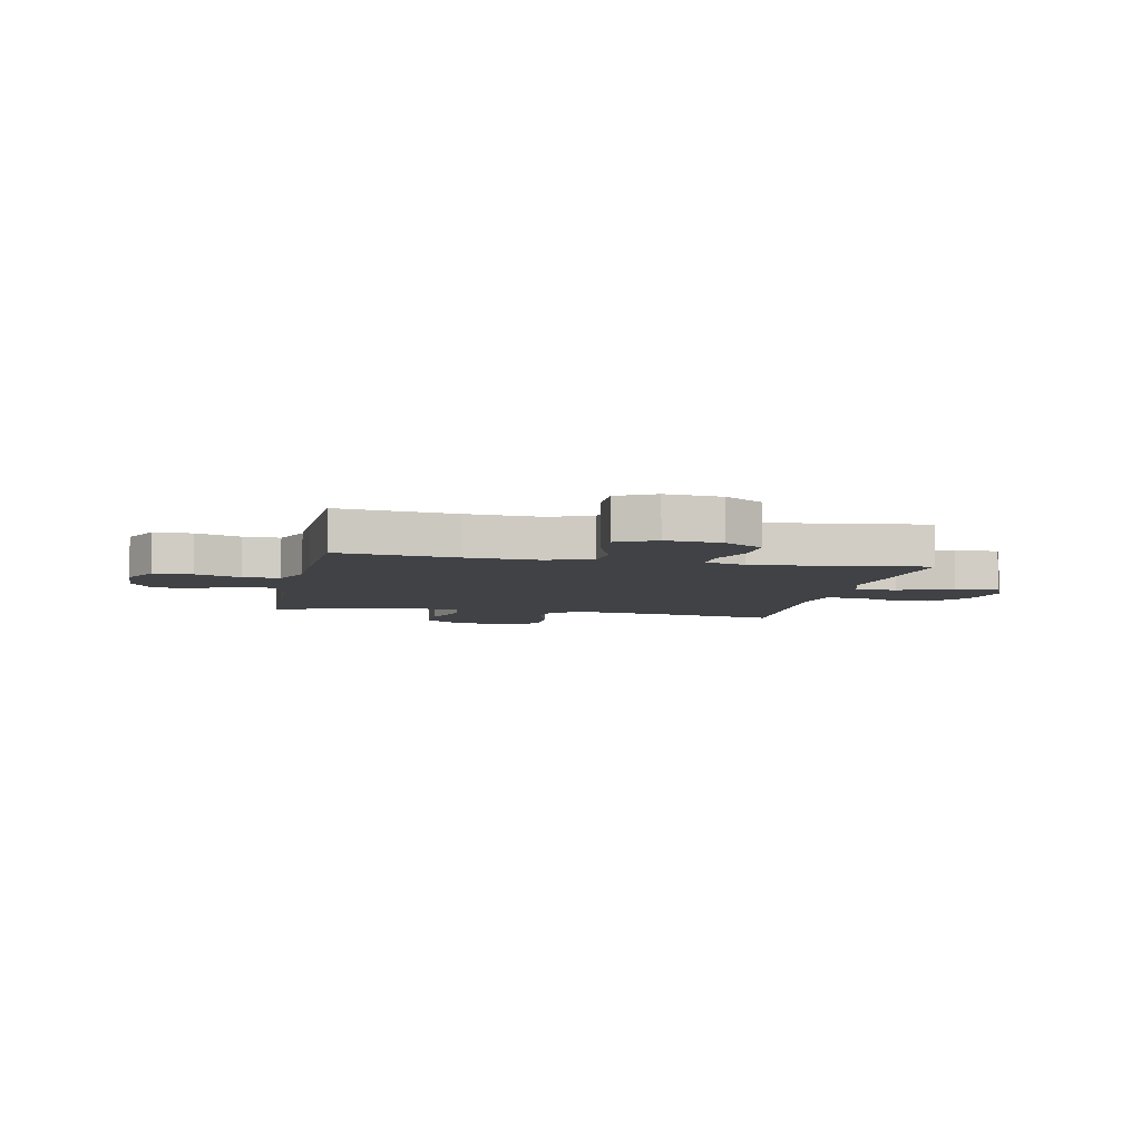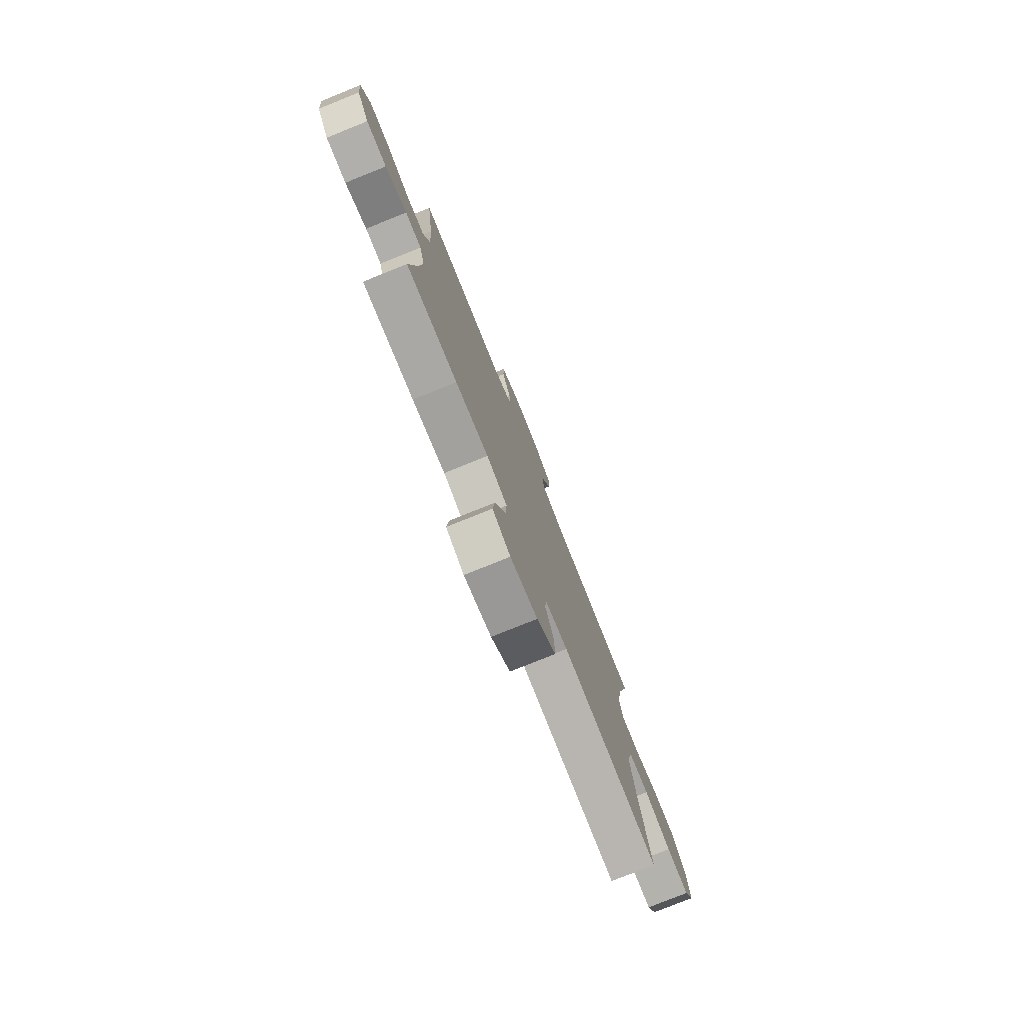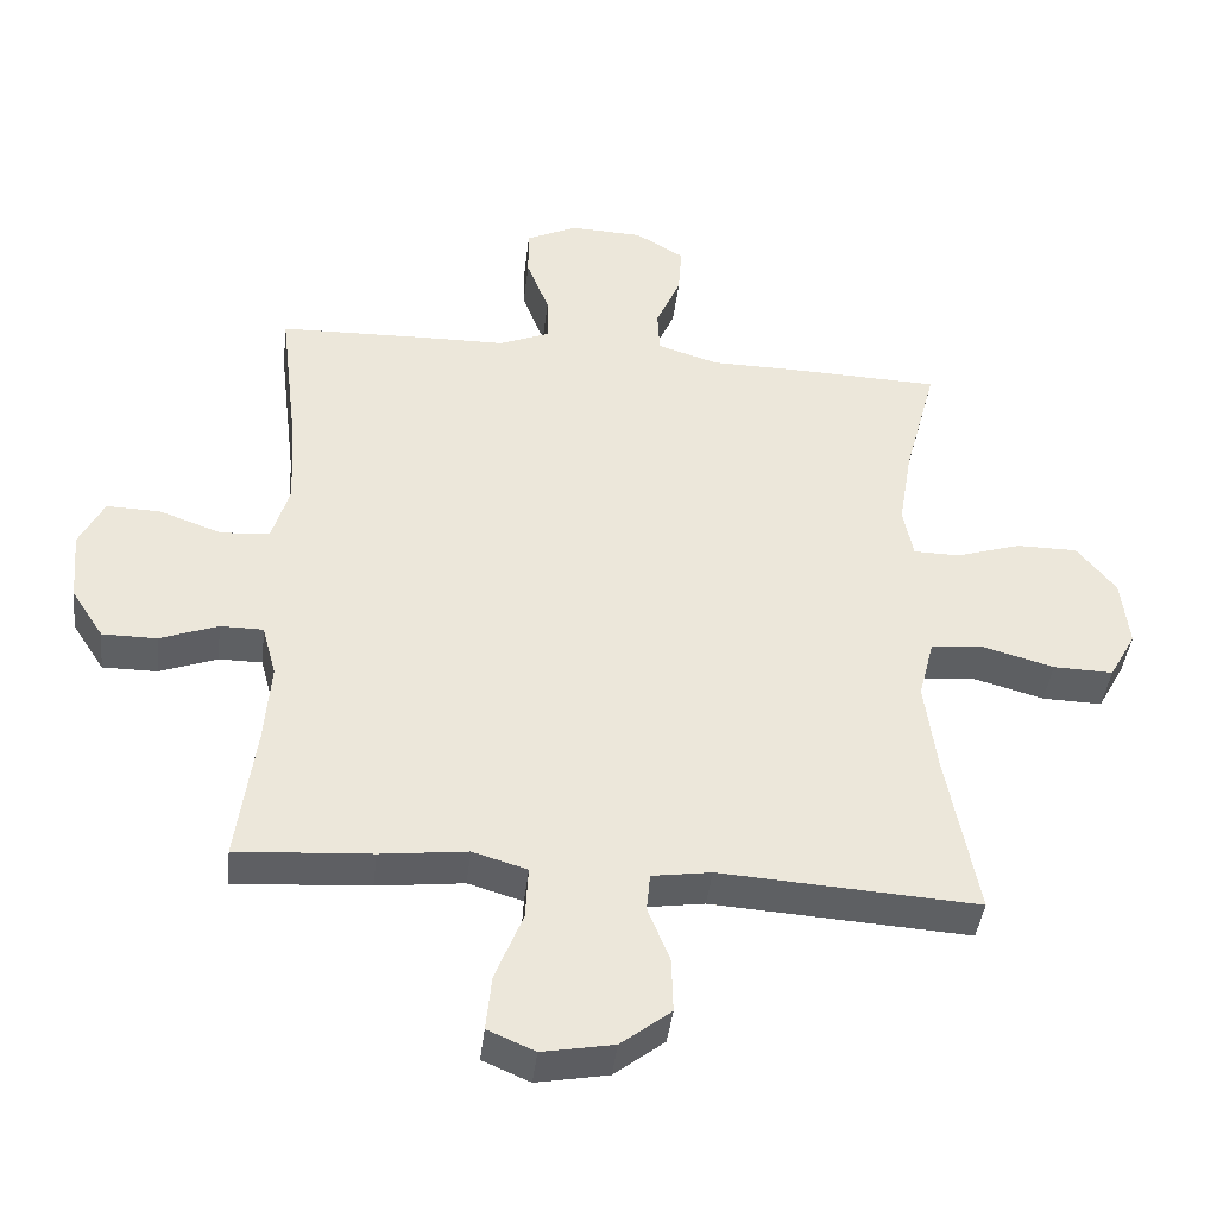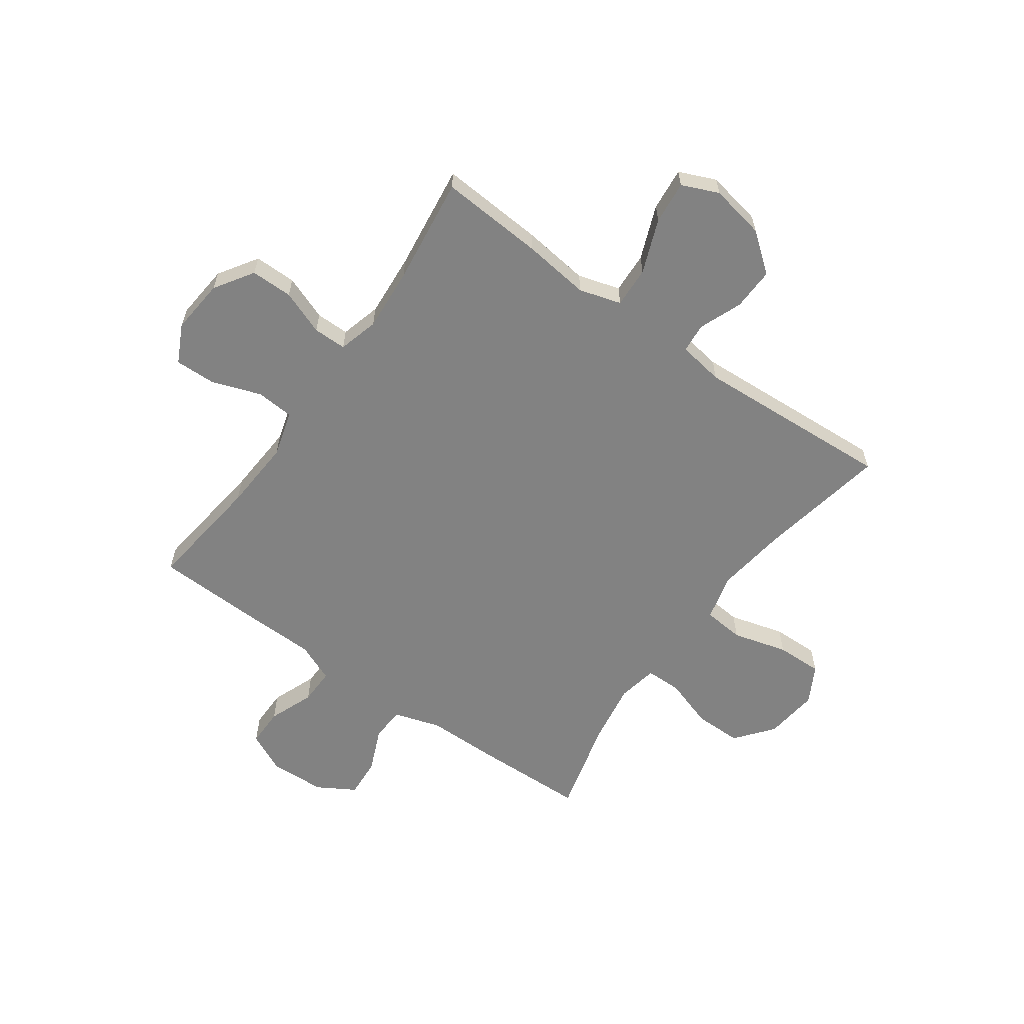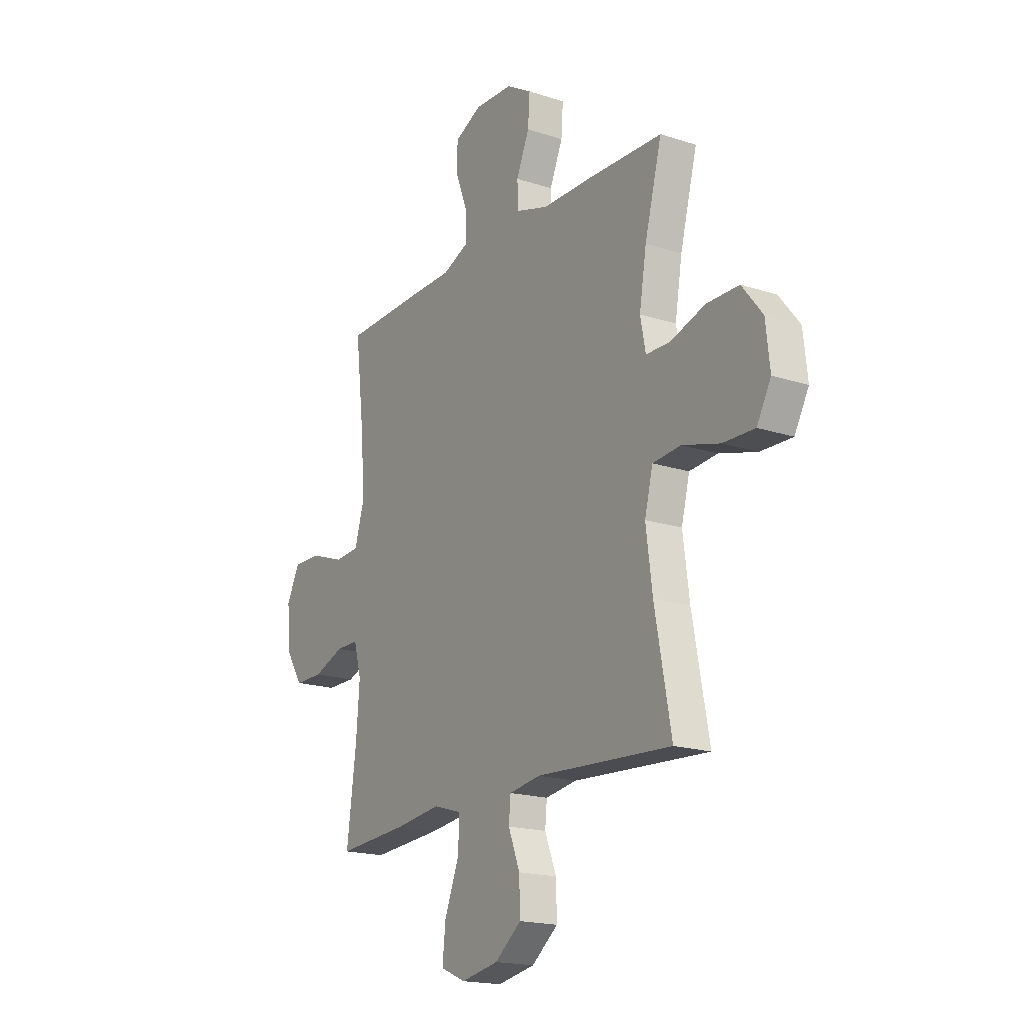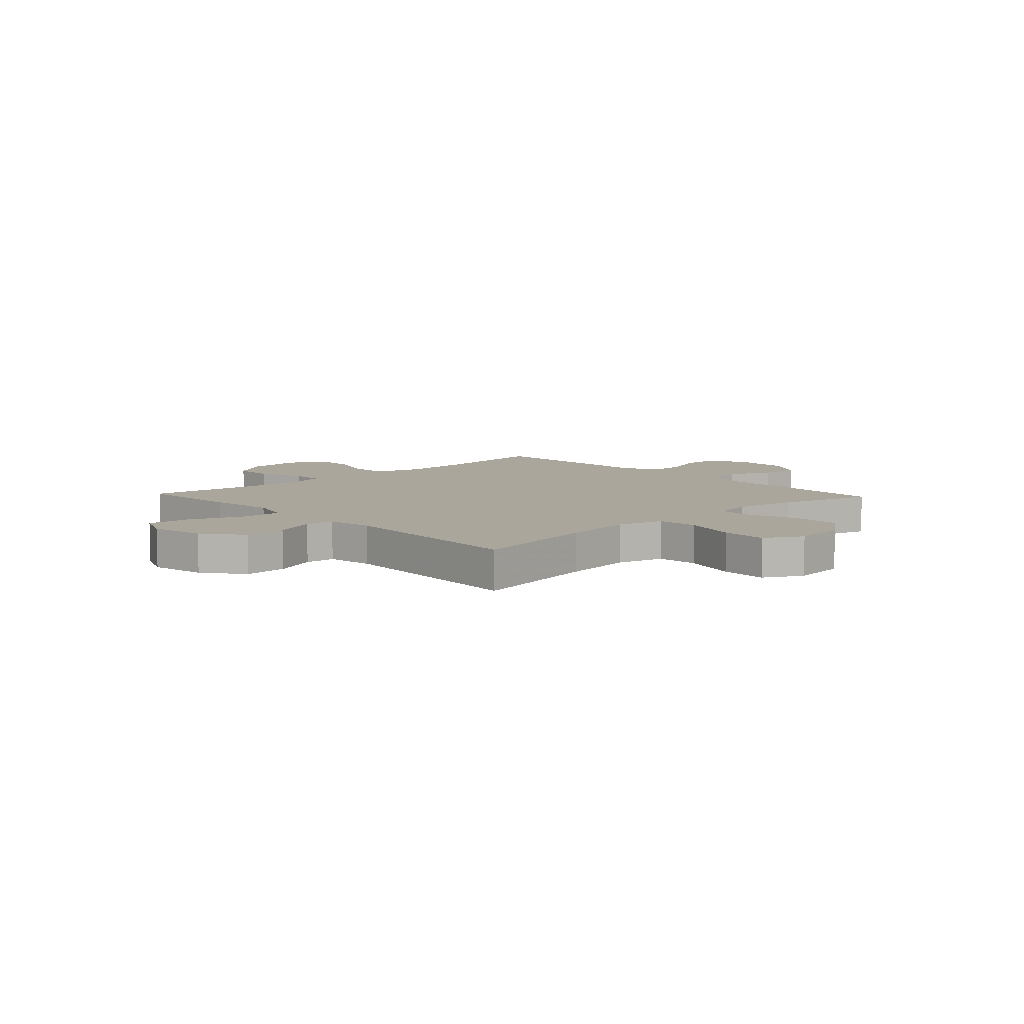
<metadata>
{"format":"obj","ext":"obj","renderer":"f3d","projection":"perspective","resolution":1024,"background":"white","views":[{"elev":-6.1,"azim":78.3,"up":"+Y"},{"elev":-78.3,"azim":111.9,"up":"+Z"},{"elev":-42.1,"azim":173.3,"up":"+Z"},{"elev":-60.7,"azim":144.4,"up":"+Y"},{"elev":-18.3,"azim":-122.3,"up":"+Z"},{"elev":7.9,"azim":-133.1,"up":"+Y"}]}
</metadata>
<code>
v 0.5 0.07 0.5
v 0.474 0.07 0.285
v 0.466 0.07 0.154
v 0.491 0.07 0.069
v 0.56 0.07 0.064
v 0.649 0.07 0.096
v 0.725 0.07 0.098
v 0.76 0.07 0.028
v 0.751 0.07 -0.073
v 0.705 0.07 -0.144
v 0.628 0.07 -0.144
v 0.546 0.07 -0.113
v 0.485 0.07 -0.113
v 0.465 0.07 -0.187
v 0.474 0.07 -0.303
v 0.5 0.07 -0.5
v 0.309 0.07 -0.487
v 0.186 0.07 -0.472
v 0.109 0.07 -0.495
v 0.113 0.07 -0.57
v 0.152 0.07 -0.669
v 0.16 0.07 -0.748
v 0.093 0.07 -0.777
v -0.008 0.07 -0.758
v -0.079 0.07 -0.702
v -0.077 0.07 -0.624
v -0.046 0.07 -0.545
v -0.051 0.07 -0.491
v -0.135 0.07 -0.478
v -0.5 0.07 -0.5
v -0.456 0.07 -0.263
v -0.439 0.07 -0.133
v -0.461 0.07 -0.047
v -0.536 0.07 -0.04
v -0.637 0.07 -0.068
v -0.722 0.07 -0.07
v -0.76 0.07 -0.001
v -0.749 0.07 0.098
v -0.694 0.07 0.167
v -0.607 0.07 0.167
v -0.514 0.07 0.137
v -0.449 0.07 0.138
v -0.435 0.07 0.211
v -0.454 0.07 0.326
v -0.5 0.07 0.5
v -0.297 0.07 0.506
v -0.163 0.07 0.507
v -0.076 0.07 0.534
v -0.073 0.07 0.597
v -0.108 0.07 0.678
v -0.113 0.07 0.75
v -0.044 0.07 0.791
v 0.059 0.07 0.795
v 0.132 0.07 0.76
v 0.132 0.07 0.689
v 0.1 0.07 0.606
v 0.099 0.07 0.539
v 0.171 0.07 0.509
v 0.286 0.07 0.507
v 0.5 0 0.5
v 0.474 0 0.285
v 0.466 0 0.154
v 0.491 0 0.069
v 0.56 0 0.064
v 0.649 0 0.096
v 0.725 0 0.098
v 0.76 0 0.028
v 0.751 0 -0.073
v 0.705 0 -0.144
v 0.628 0 -0.144
v 0.546 0 -0.113
v 0.485 0 -0.113
v 0.465 0 -0.187
v 0.474 0 -0.303
v 0.5 0 -0.5
v 0.309 0 -0.487
v 0.186 0 -0.472
v 0.109 0 -0.495
v 0.113 0 -0.57
v 0.152 0 -0.669
v 0.16 0 -0.748
v 0.093 0 -0.777
v -0.008 0 -0.758
v -0.079 0 -0.702
v -0.077 0 -0.624
v -0.046 0 -0.545
v -0.051 0 -0.491
v -0.135 0 -0.478
v -0.5 0 -0.5
v -0.456 0 -0.263
v -0.439 0 -0.133
v -0.461 0 -0.047
v -0.536 0 -0.04
v -0.637 0 -0.068
v -0.722 0 -0.07
v -0.76 0 -0.001
v -0.749 0 0.098
v -0.694 0 0.167
v -0.607 0 0.167
v -0.514 0 0.137
v -0.449 0 0.138
v -0.435 0 0.211
v -0.454 0 0.326
v -0.5 0 0.5
v -0.297 0 0.506
v -0.163 0 0.507
v -0.076 0 0.534
v -0.073 0 0.597
v -0.108 0 0.678
v -0.113 0 0.75
v -0.044 0 0.791
v 0.059 0 0.795
v 0.132 0 0.76
v 0.132 0 0.689
v 0.1 0 0.606
v 0.099 0 0.539
v 0.171 0 0.509
v 0.286 0 0.507
f 58 59 1 2
f 57 58 2 3
f 54 55 56
f 53 54 56
f 52 53 56
f 51 52 56
f 50 51 56
f 49 50 56
f 48 49 56 57
f 57 3 4
f 48 57 4
f 47 48 4
f 46 47 4
f 45 46 4
f 44 45 4
f 39 40 41
f 38 39 41
f 37 38 41
f 36 37 41
f 35 36 41
f 34 35 41
f 33 34 41 42
f 32 33 42 43
f 29 30 31
f 28 29 31 32
f 25 26 27
f 24 25 27
f 23 24 27
f 22 23 27
f 21 22 27
f 20 21 27
f 19 20 27 28
f 28 32 43
f 19 28 43
f 18 19 43
f 18 43 44
f 17 18 44
f 16 17 44
f 15 16 44
f 10 11 12
f 9 10 12
f 8 9 12
f 7 8 12
f 6 7 12
f 5 6 12
f 4 5 12 13
f 44 4 13 14
f 14 15 44
f 61 60 118 117
f 62 61 117 116
f 115 114 113
f 115 113 112
f 115 112 111
f 115 111 110
f 115 110 109
f 115 109 108
f 116 115 108 107
f 63 62 116
f 63 116 107
f 63 107 106
f 63 106 105
f 63 105 104
f 63 104 103
f 100 99 98
f 100 98 97
f 100 97 96
f 100 96 95
f 100 95 94
f 100 94 93
f 101 100 93 92
f 102 101 92 91
f 90 89 88
f 91 90 88 87
f 86 85 84
f 86 84 83
f 86 83 82
f 86 82 81
f 86 81 80
f 86 80 79
f 87 86 79 78
f 102 91 87
f 102 87 78
f 102 78 77
f 103 102 77
f 103 77 76
f 103 76 75
f 103 75 74
f 71 70 69
f 71 69 68
f 71 68 67
f 71 67 66
f 71 66 65
f 71 65 64
f 72 71 64 63
f 73 72 63 103
f 103 74 73
f 1 60 61 2
f 2 61 62 3
f 3 62 63 4
f 4 63 64 5
f 5 64 65 6
f 6 65 66 7
f 7 66 67 8
f 8 67 68 9
f 9 68 69 10
f 10 69 70 11
f 11 70 71 12
f 12 71 72 13
f 13 72 73 14
f 14 73 74 15
f 15 74 75 16
f 16 75 76 17
f 17 76 77 18
f 18 77 78 19
f 19 78 79 20
f 20 79 80 21
f 21 80 81 22
f 22 81 82 23
f 23 82 83 24
f 24 83 84 25
f 25 84 85 26
f 26 85 86 27
f 27 86 87 28
f 28 87 88 29
f 29 88 89 30
f 30 89 90 31
f 31 90 91 32
f 32 91 92 33
f 33 92 93 34
f 34 93 94 35
f 35 94 95 36
f 36 95 96 37
f 37 96 97 38
f 38 97 98 39
f 39 98 99 40
f 40 99 100 41
f 41 100 101 42
f 42 101 102 43
f 43 102 103 44
f 44 103 104 45
f 45 104 105 46
f 46 105 106 47
f 47 106 107 48
f 48 107 108 49
f 49 108 109 50
f 50 109 110 51
f 51 110 111 52
f 52 111 112 53
f 53 112 113 54
f 54 113 114 55
f 55 114 115 56
f 56 115 116 57
f 57 116 117 58
f 58 117 118 59
f 59 118 60 1

</code>
